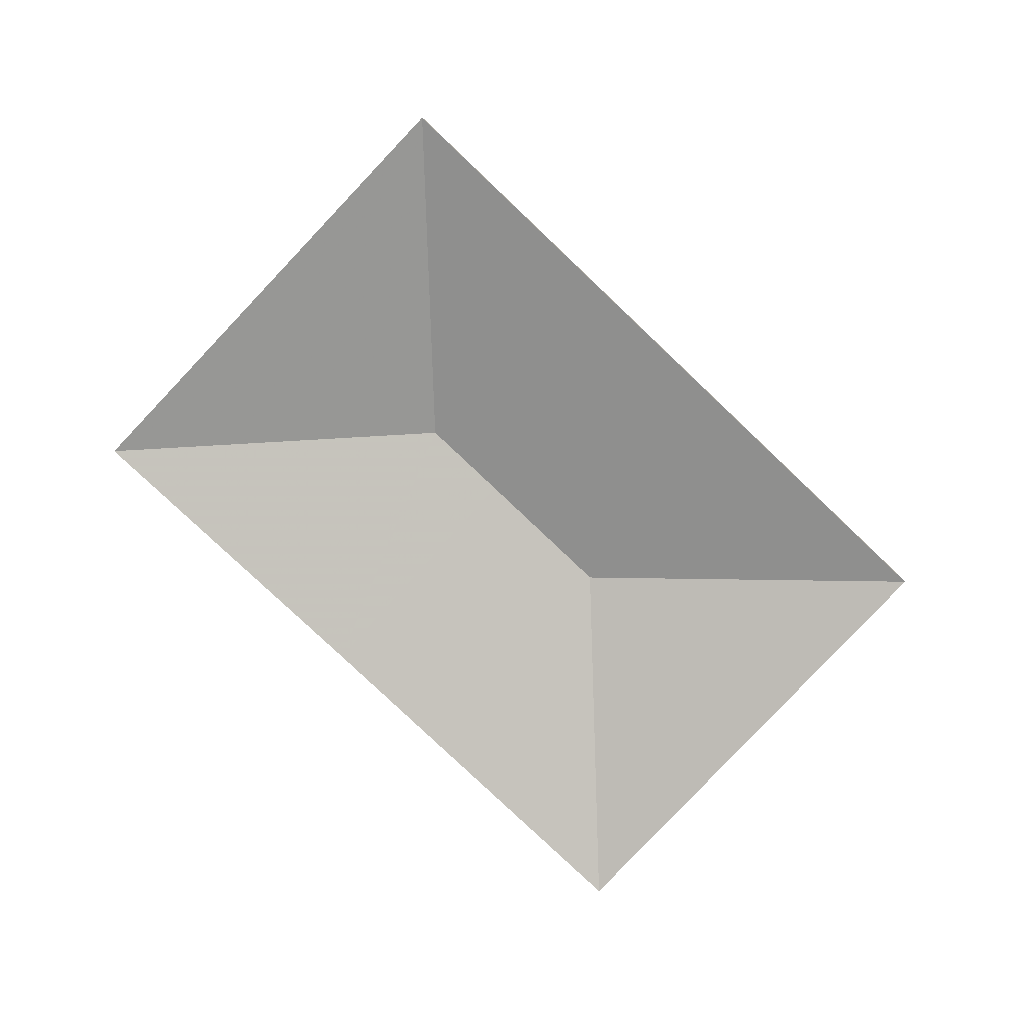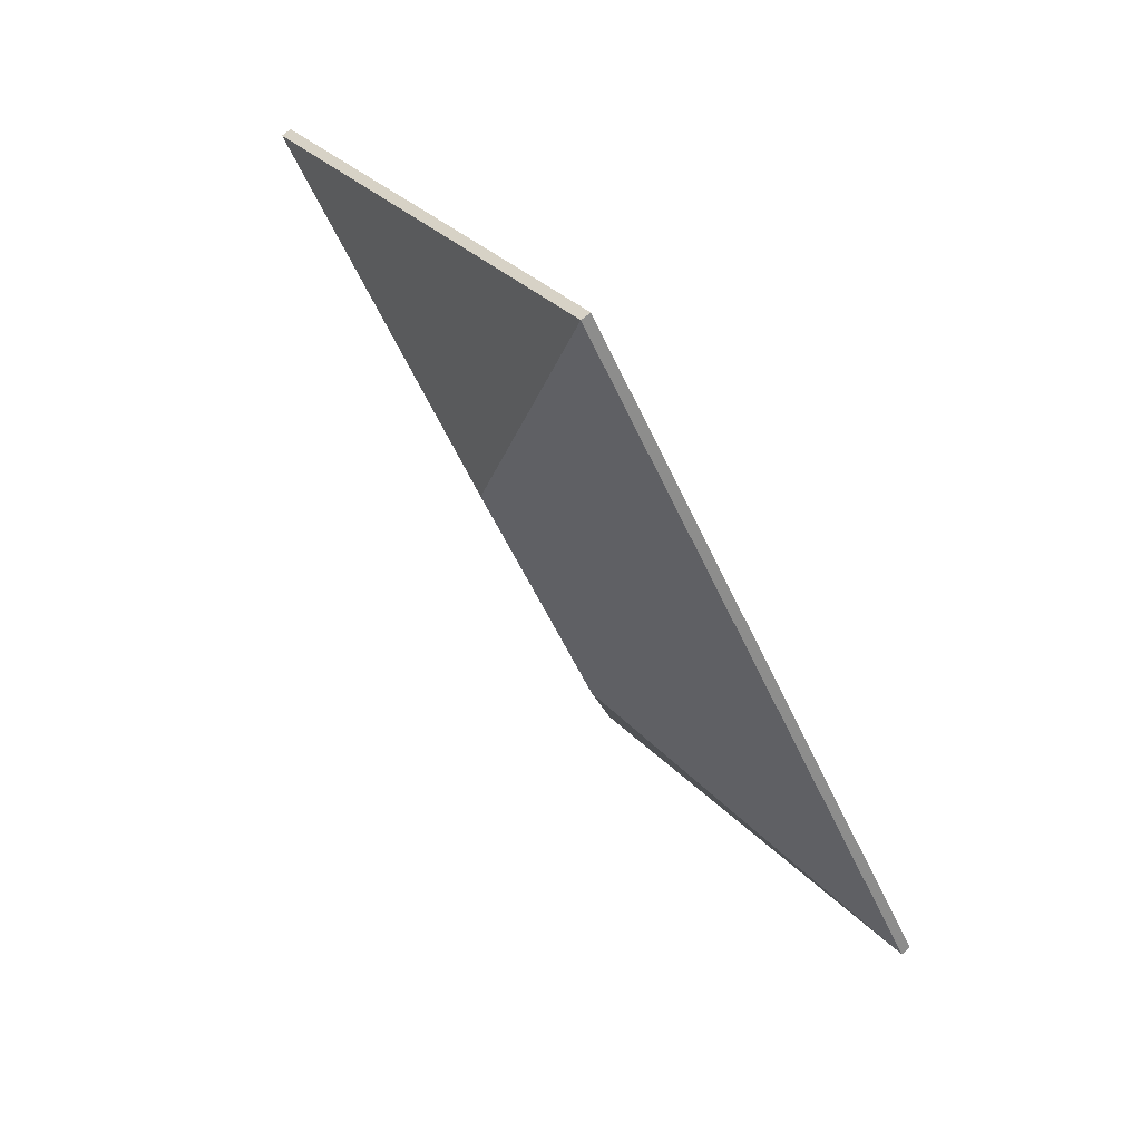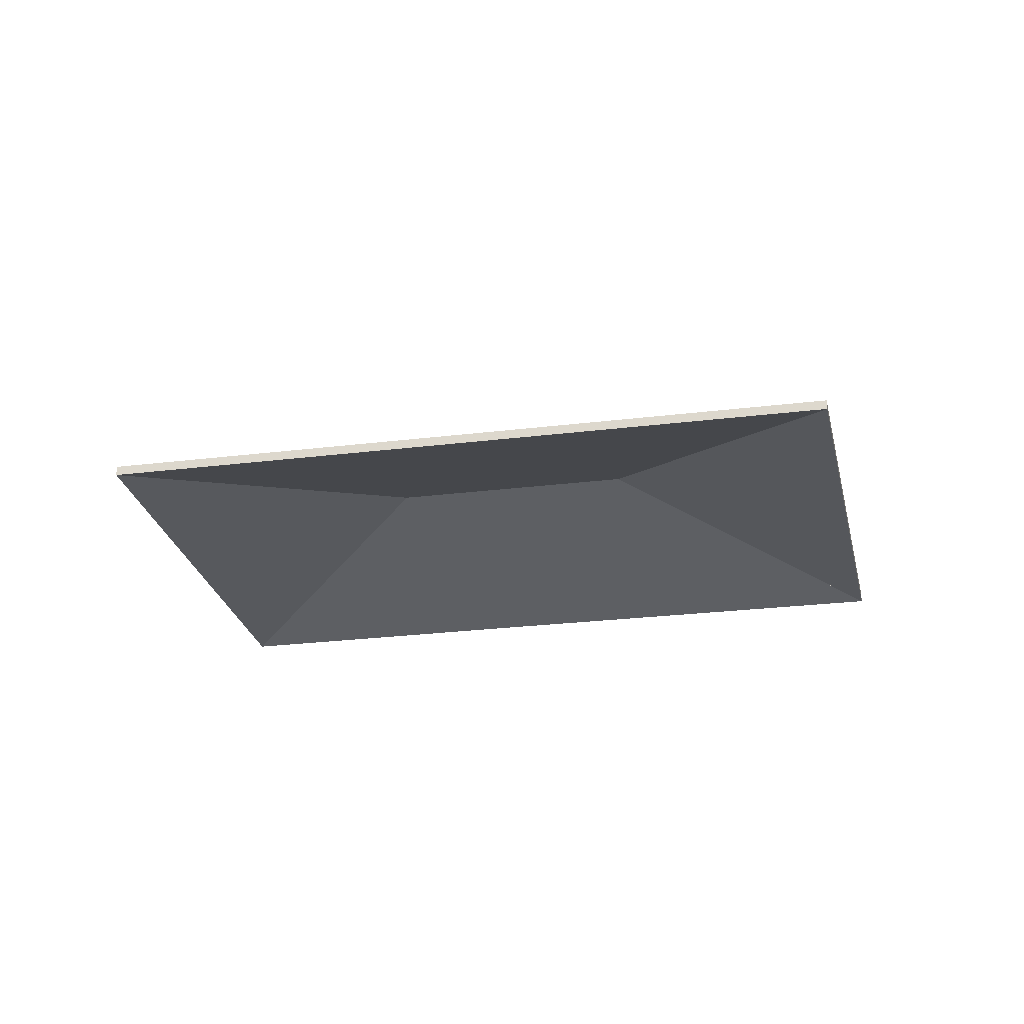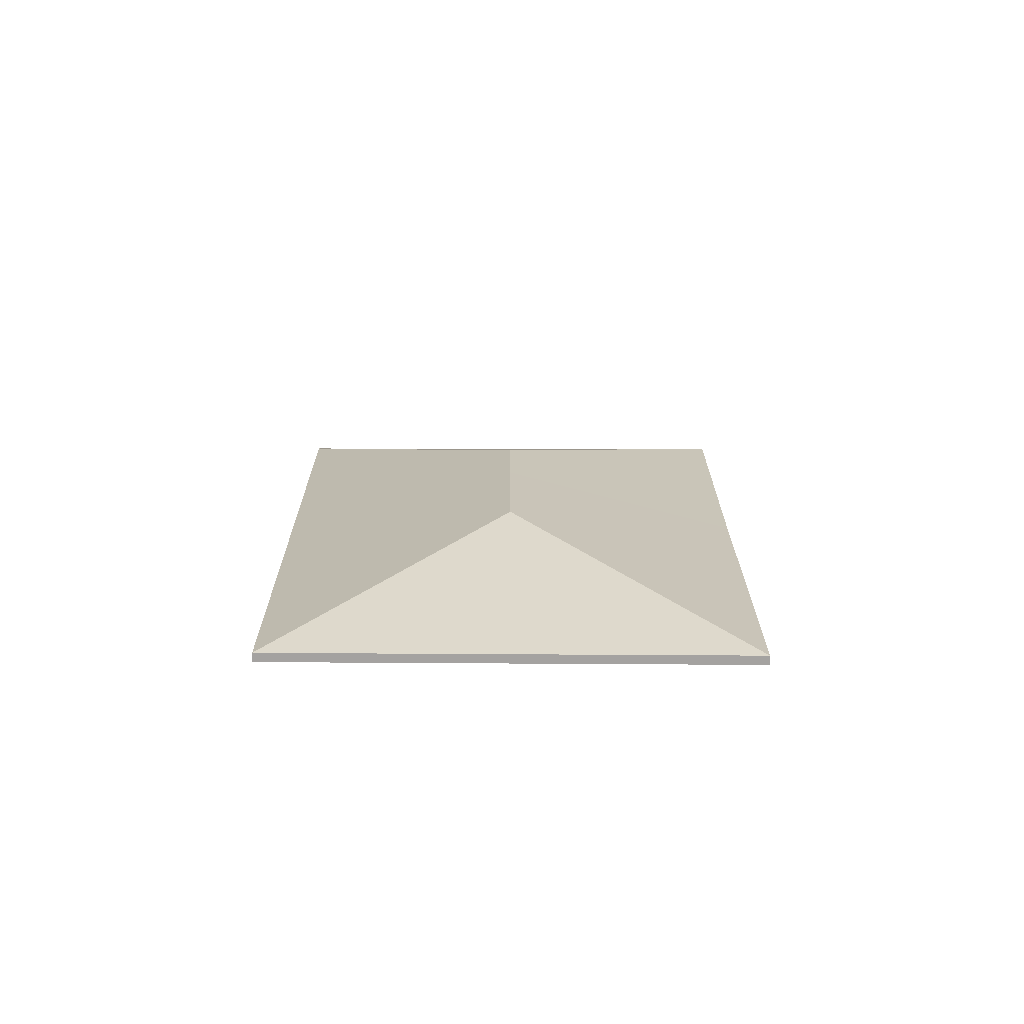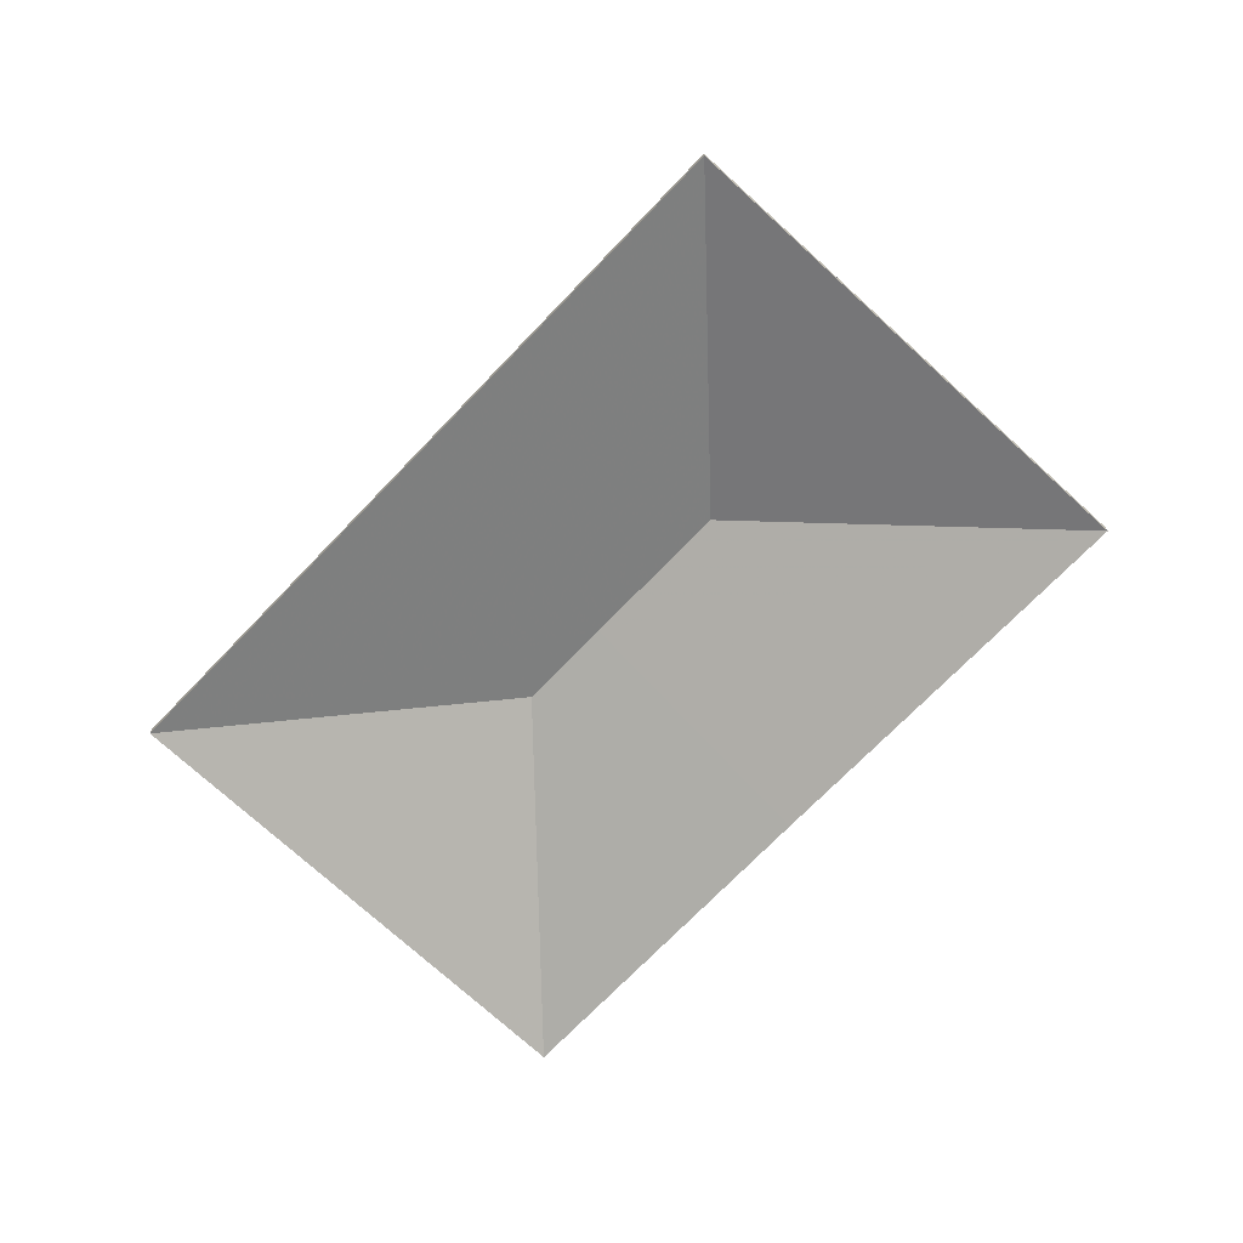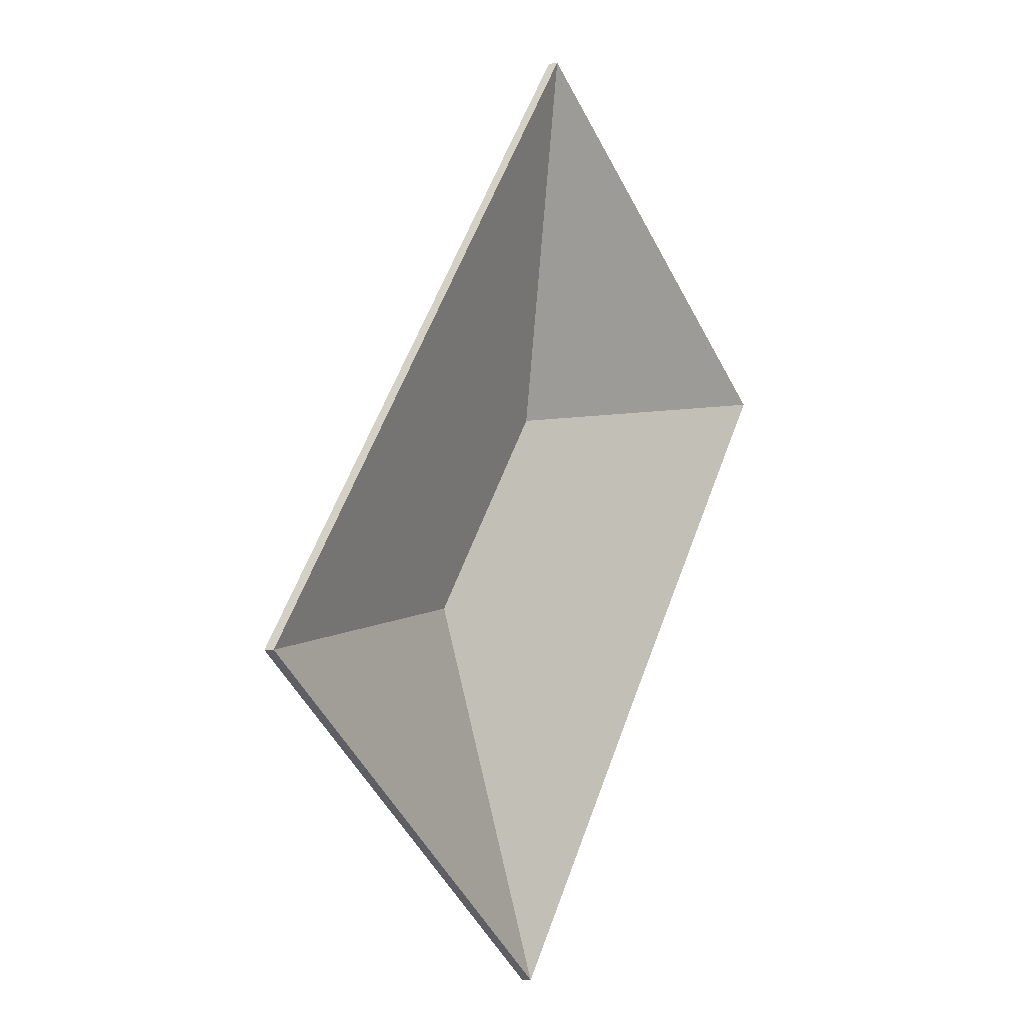
<metadata>
{"format":"obj","ext":"obj","renderer":"f3d","projection":"perspective","resolution":1024,"background":"white","views":[{"elev":-78.2,"azim":-96.3,"up":"+Y"},{"elev":70.7,"azim":-129.6,"up":"+Z"},{"elev":-25.2,"azim":-41.2,"up":"+Y"},{"elev":17.2,"azim":37.3,"up":"+Y"},{"elev":-69.7,"azim":-6.2,"up":"+Y"},{"elev":-4.7,"azim":-57.9,"up":"+Z"}]}
</metadata>
<code>
v -5.716 -0.03126 4.465
v -5.676 -0.04469 4.435
v -5.676 -0.04662 4.435
v -5.716 -0.03319 4.465
v -5.698 -0.03124 4.489
v -5.716 -0.03126 4.465
v -5.716 -0.03319 4.465
v -5.698 -0.03317 4.489
v -5.676 -0.04469 4.435
v -5.627 -0.04469 4.499
v -5.627 -0.04662 4.499
v -5.676 -0.04662 4.435
v -5.627 -0.04469 4.499
v -5.698 -0.03124 4.489
v -5.698 -0.03317 4.489
v -5.627 -0.04662 4.499
v -5.716 -0.03126 4.465
v -5.698 -0.03124 4.489
v -5.627 -0.04469 4.499
v -5.676 -0.04469 4.435
v -5.627 -0.04662 4.499
v -5.698 -0.03317 4.489
v -5.716 -0.03319 4.465
v -5.676 -0.04662 4.435
v -5.698 -0.03124 4.489
v -5.627 -0.04469 4.499
v -5.627 -0.04662 4.499
v -5.698 -0.03317 4.489
v -5.627 -0.04469 4.499
v -5.708 -0.04469 4.559
v -5.708 -0.04662 4.559
v -5.627 -0.04662 4.499
v -5.708 -0.04469 4.559
v -5.698 -0.03124 4.489
v -5.698 -0.03317 4.489
v -5.708 -0.04662 4.559
v -5.627 -0.04469 4.499
v -5.698 -0.03124 4.489
v -5.708 -0.04469 4.559
v -5.708 -0.04662 4.559
v -5.698 -0.03317 4.489
v -5.627 -0.04662 4.499
v -5.728 -0.03125 4.45
v -5.718 -0.04469 4.38
v -5.718 -0.04662 4.38
v -5.728 -0.03318 4.45
v -5.718 -0.04469 4.38
v -5.676 -0.04469 4.435
v -5.676 -0.04662 4.435
v -5.718 -0.04662 4.38
v -5.716 -0.03126 4.465
v -5.728 -0.03125 4.45
v -5.728 -0.03318 4.45
v -5.716 -0.03319 4.465
v -5.676 -0.04469 4.435
v -5.716 -0.03126 4.465
v -5.716 -0.03319 4.465
v -5.676 -0.04662 4.435
v -5.728 -0.03125 4.45
v -5.716 -0.03126 4.465
v -5.676 -0.04469 4.435
v -5.718 -0.04469 4.38
v -5.676 -0.04662 4.435
v -5.716 -0.03319 4.465
v -5.728 -0.03318 4.45
v -5.718 -0.04662 4.38
v -5.728 -0.03125 4.45
v -5.798 -0.04469 4.441
v -5.798 -0.04662 4.441
v -5.728 -0.03318 4.45
v -5.798 -0.04469 4.441
v -5.718 -0.04469 4.38
v -5.718 -0.04662 4.38
v -5.798 -0.04662 4.441
v -5.718 -0.04469 4.38
v -5.728 -0.03125 4.45
v -5.728 -0.03318 4.45
v -5.718 -0.04662 4.38
v -5.798 -0.04469 4.441
v -5.728 -0.03125 4.45
v -5.718 -0.04469 4.38
v -5.718 -0.04662 4.38
v -5.728 -0.03318 4.45
v -5.798 -0.04662 4.441
v -5.698 -0.03124 4.489
v -5.708 -0.04469 4.559
v -5.708 -0.04662 4.559
v -5.698 -0.03317 4.489
v -5.716 -0.03126 4.465
v -5.698 -0.03124 4.489
v -5.698 -0.03317 4.489
v -5.716 -0.03319 4.465
v -5.728 -0.03125 4.45
v -5.716 -0.03126 4.465
v -5.716 -0.03319 4.465
v -5.728 -0.03318 4.45
v -5.708 -0.04469 4.559
v -5.798 -0.04469 4.441
v -5.798 -0.04662 4.441
v -5.708 -0.04662 4.559
v -5.798 -0.04469 4.441
v -5.728 -0.03125 4.45
v -5.728 -0.03318 4.45
v -5.798 -0.04662 4.441
v -5.708 -0.04469 4.559
v -5.698 -0.03124 4.489
v -5.716 -0.03126 4.465
v -5.798 -0.04469 4.441
v -5.728 -0.03125 4.45
v -5.798 -0.04662 4.441
v -5.728 -0.03318 4.45
v -5.716 -0.03319 4.465
v -5.708 -0.04662 4.559
v -5.698 -0.03317 4.489
f 1 2 3
f 1 3 4
f 5 6 7
f 5 7 8
f 9 10 11
f 9 11 12
f 13 14 15
f 13 15 16
f 17 18 19
f 17 19 20
f 21 22 23
f 21 23 24
f 25 26 27
f 25 27 28
f 29 30 31
f 29 31 32
f 33 34 35
f 33 35 36
f 37 38 39
f 40 41 42
f 43 44 45
f 43 45 46
f 47 48 49
f 47 49 50
f 51 52 53
f 51 53 54
f 55 56 57
f 55 57 58
f 59 60 61
f 59 61 62
f 63 64 65
f 63 65 66
f 67 68 69
f 67 69 70
f 71 72 73
f 71 73 74
f 75 76 77
f 75 77 78
f 79 80 81
f 82 83 84
f 85 86 87
f 85 87 88
f 89 90 91
f 89 91 92
f 93 94 95
f 93 95 96
f 97 98 99
f 97 99 100
f 101 102 103
f 101 103 104
f 105 106 107
f 105 107 108
f 108 107 109
f 110 111 112
f 110 112 113
f 113 112 114

</code>
